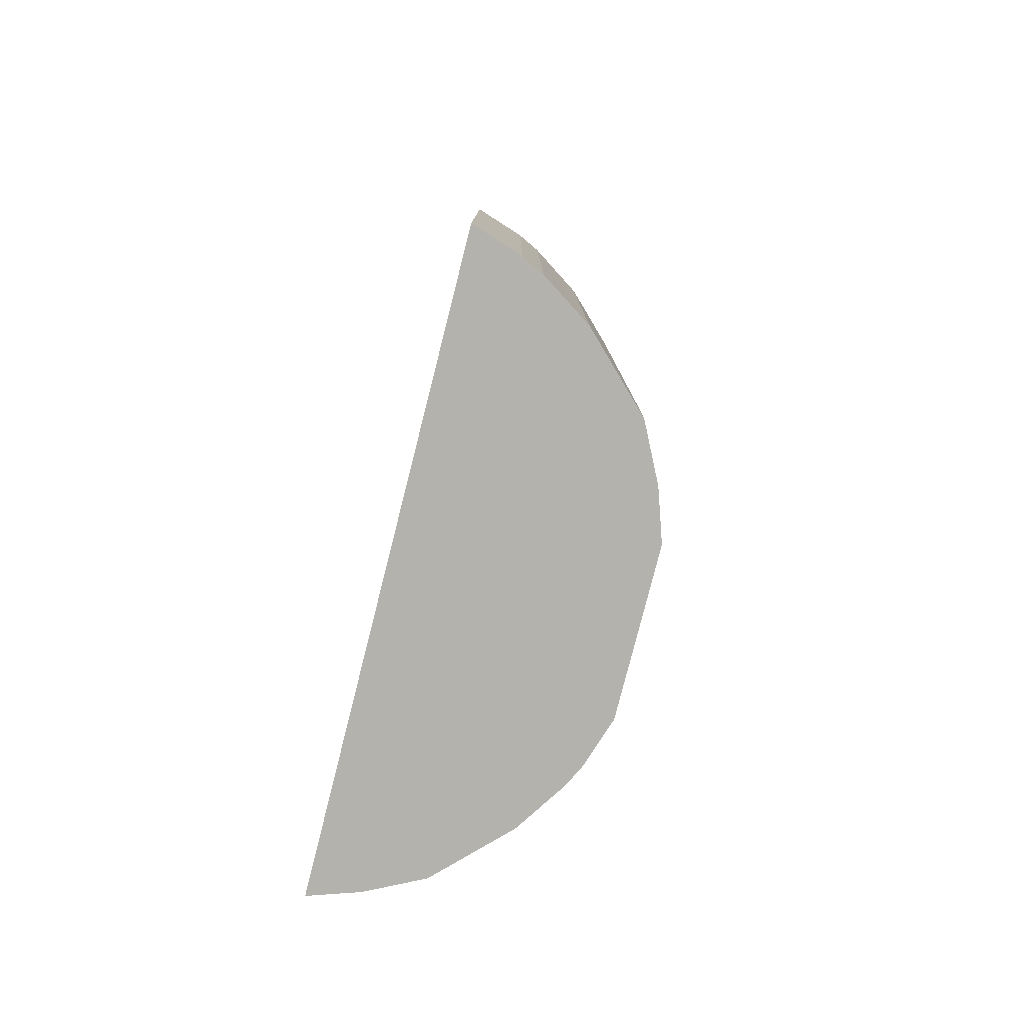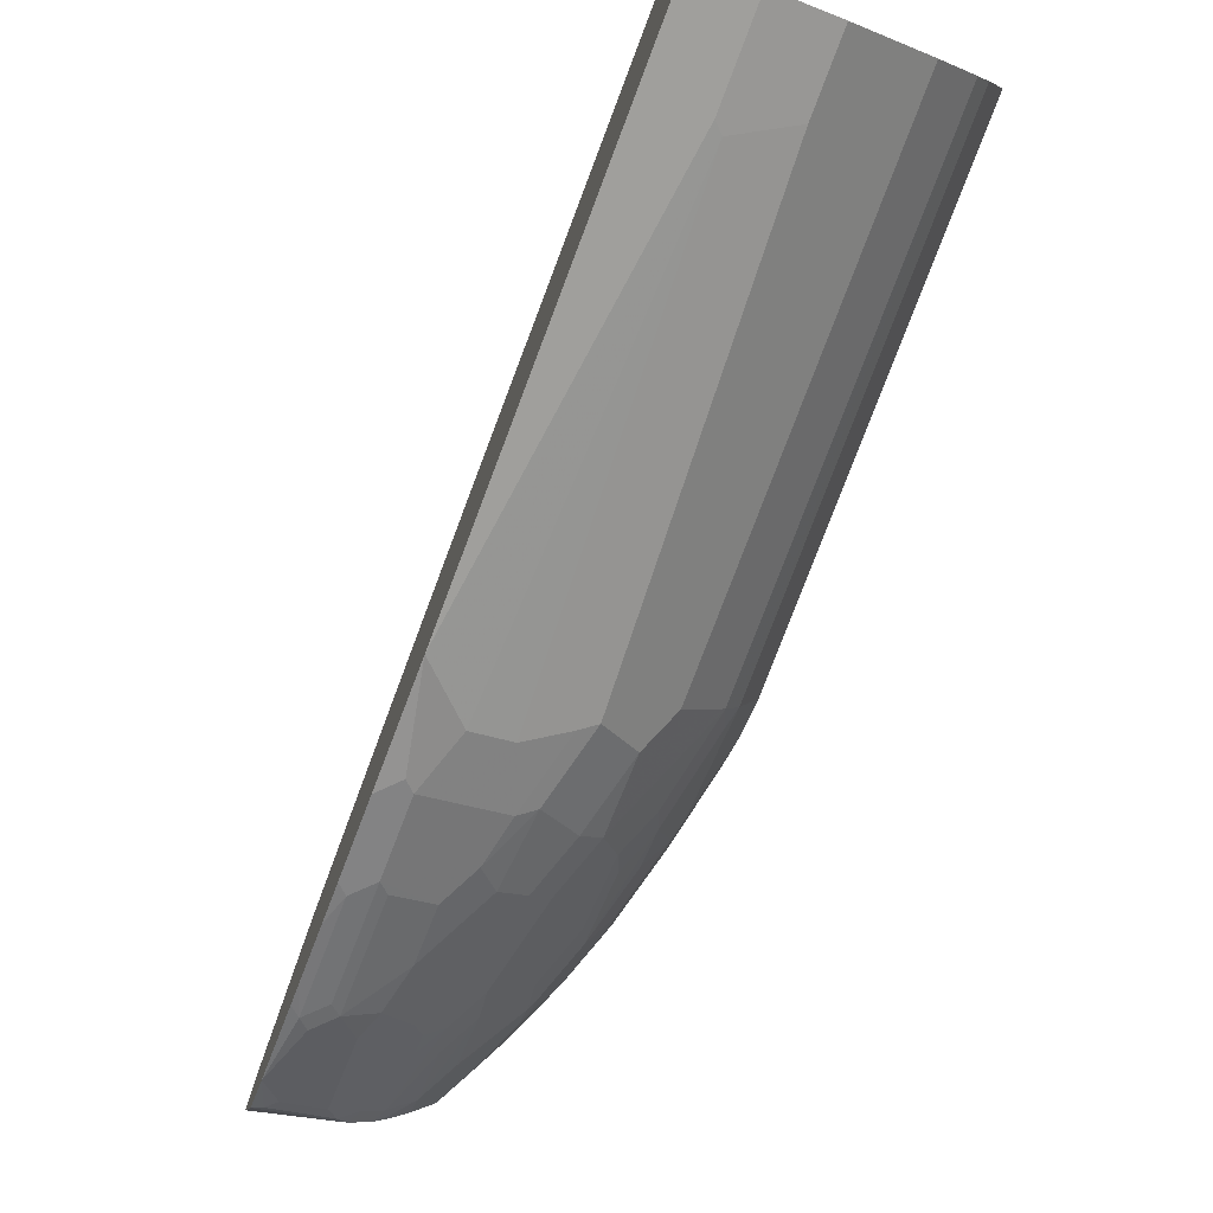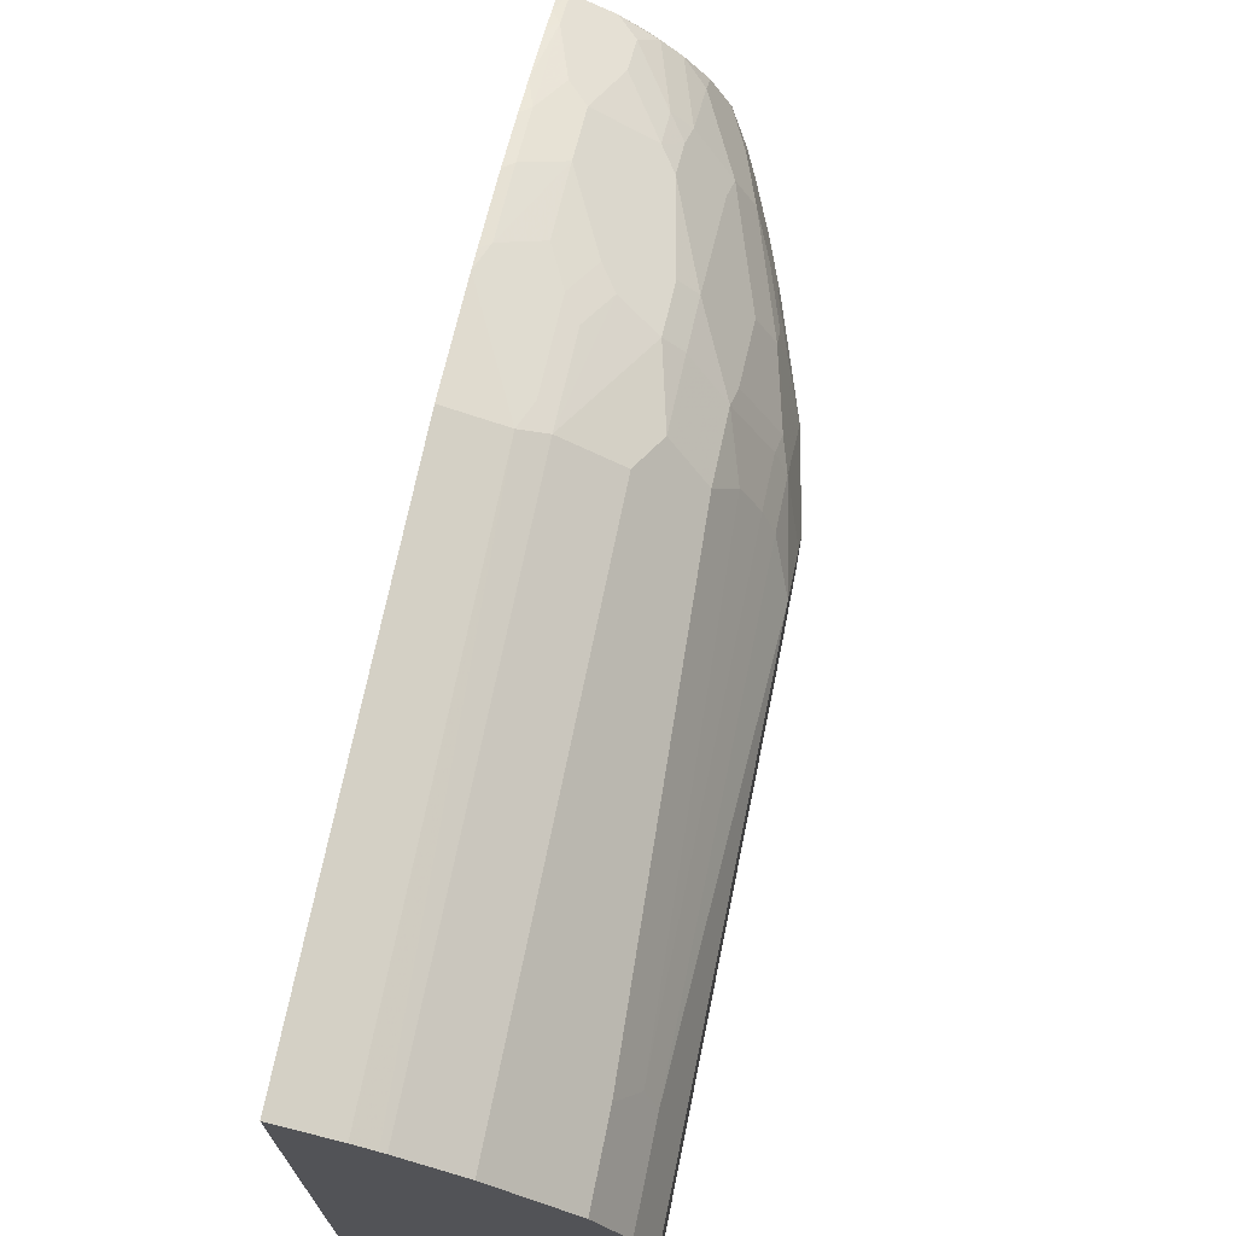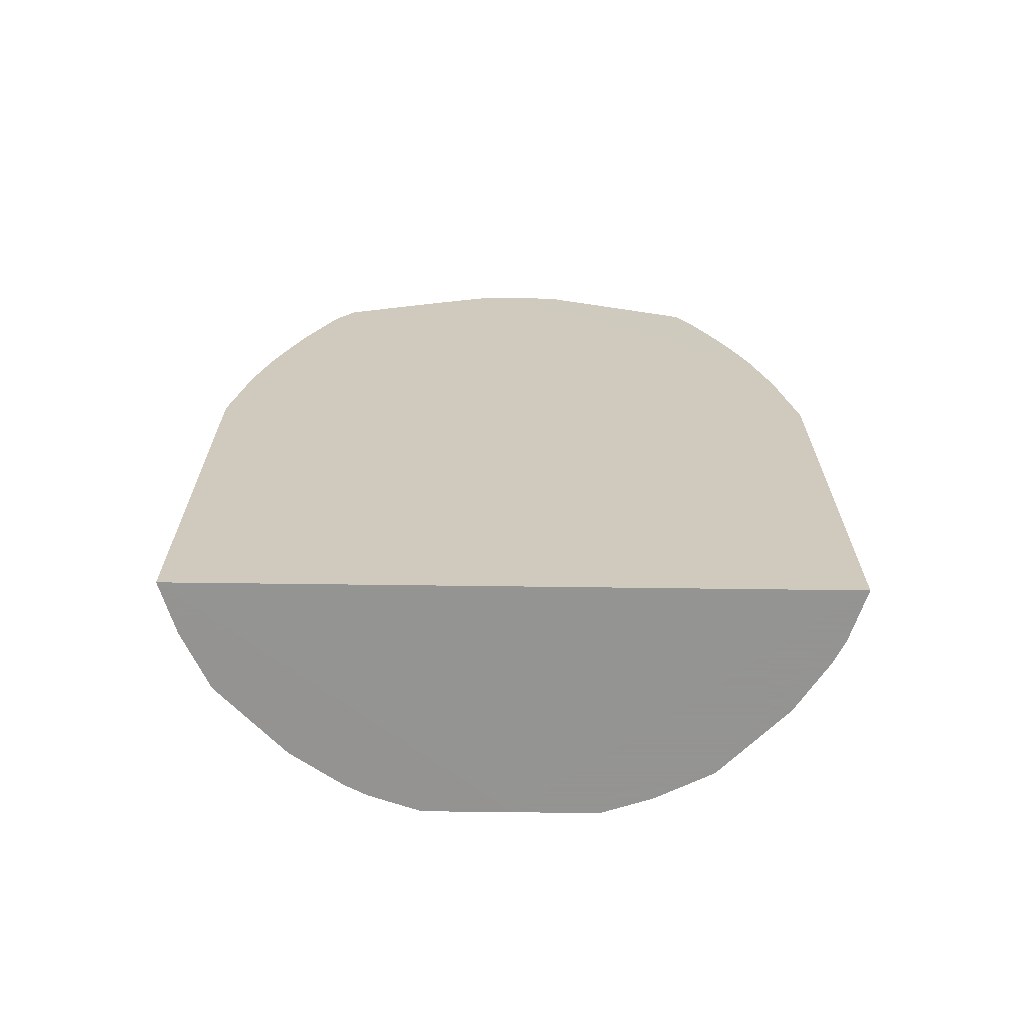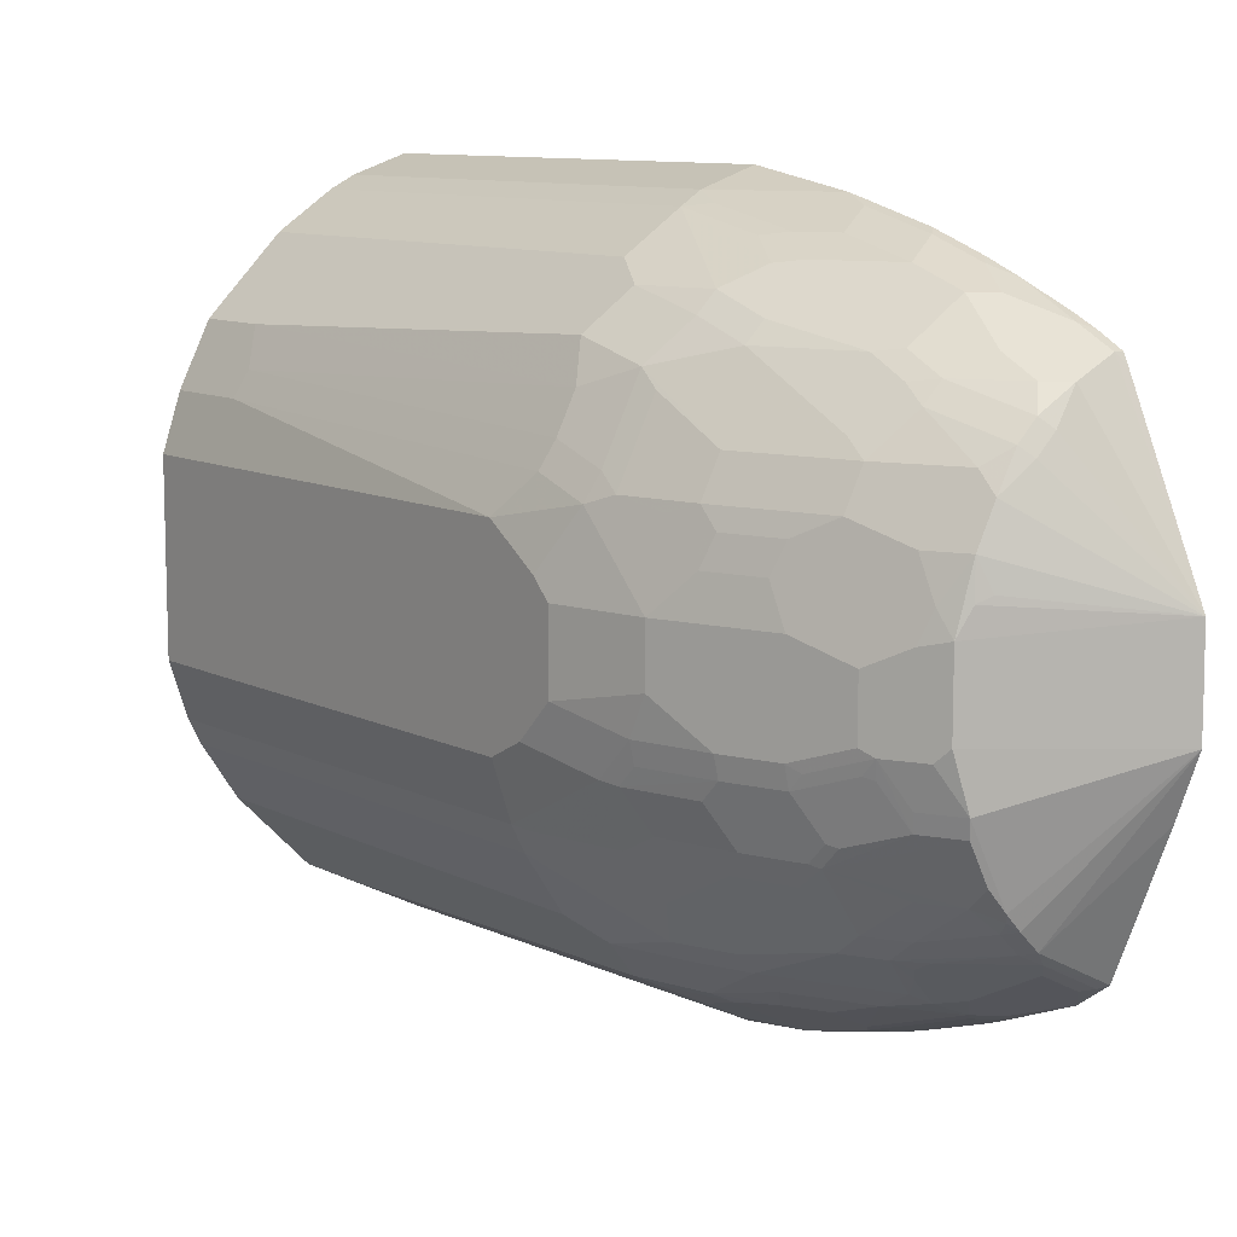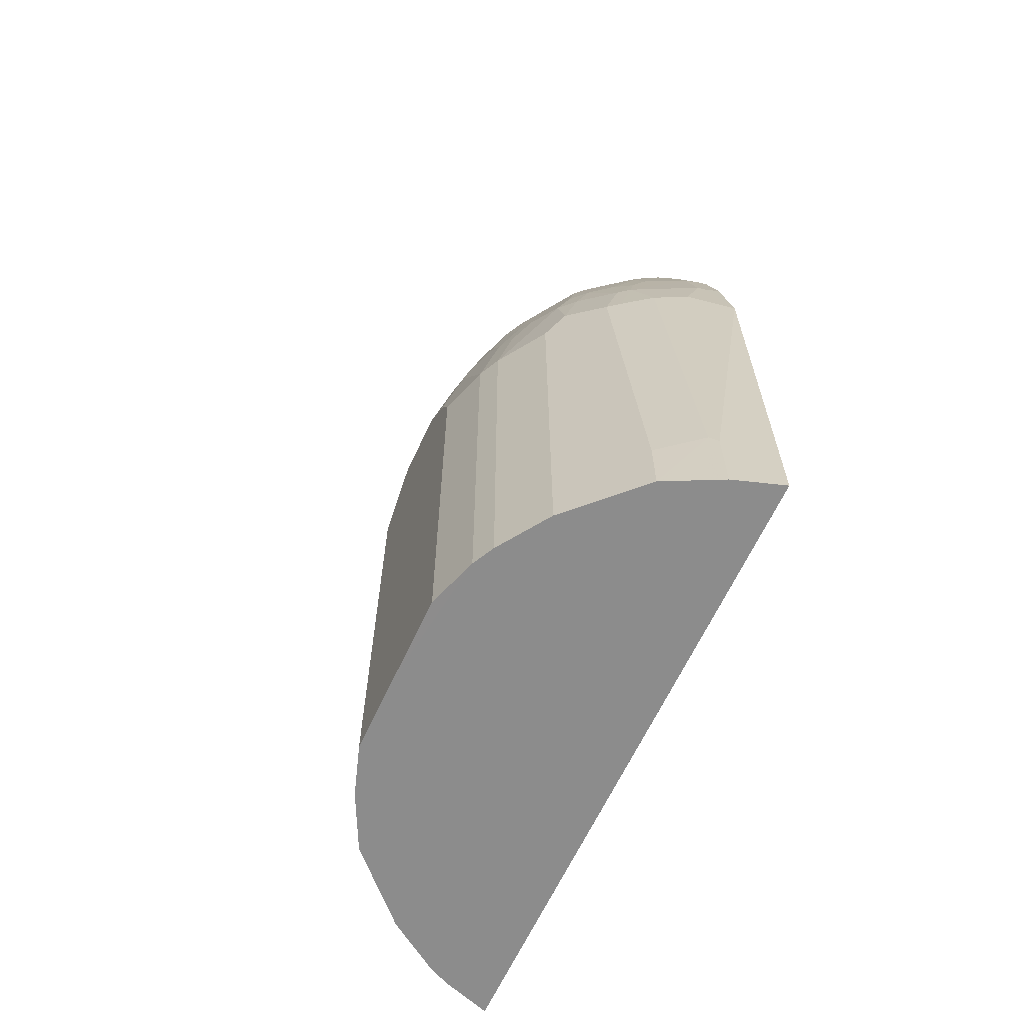
<metadata>
{"format":"obj","ext":"obj","renderer":"f3d","projection":"perspective","resolution":1024,"background":"white","views":[{"elev":-79.5,"azim":-14.2,"up":"+Y"},{"elev":-78.6,"azim":-20.8,"up":"+Z"},{"elev":71.2,"azim":11.6,"up":"+Z"},{"elev":-66.9,"azim":-90.7,"up":"+Y"},{"elev":10.0,"azim":142.4,"up":"+Z"},{"elev":-64.2,"azim":155.2,"up":"+Y"}]}
</metadata>
<code>
v 0.09783 0.7622 0.003079
v 0.09783 -0.2728 -0.08793
v 0.09804 -0.2729 0.3713
v 0.09783 -0.2728 -0.3713
v 0.09783 0.5474 -0.3005
v 0.09783 0.2542 -0.3713
v 0.1564 -0.2728 -0.3518
v 0.3714 -0.2729 0.003115
v 0.2215 -0.2728 -0.3193
v 0.1662 -0.1661 -0.3469
v 0.2215 -0.1955 -0.3193
v 0.2802 0.2932 -0.2606
v 0.2411 0.2736 -0.2997
v 0.2248 0.2833 -0.3078
v 0.1857 0.3029 -0.3274
v 0.1466 0.3029 -0.3469
v 0.1564 -0.1759 -0.3518
v 0.1271 0.3616 -0.3469
v 0.2053 0.3616 -0.3078
v 0.2215 0.3518 -0.2997
v 0.2606 0.3714 -0.2606
v 0.2411 0.4299 -0.2606
v 0.215 0.4299 -0.281
v 0.1955 0.4104 -0.3005
v 0.1759 0.4495 -0.3005
v 0.1271 0.4398 -0.3274
v 0.1368 0.4495 -0.3201
v 0.1759 0.5082 -0.281
v 0.2215 0.4691 -0.2606
v 0.2411 0.5277 -0.2215
v 0.2215 0.5668 -0.2215
v 0.2443 0.5571 -0.2003
v 0.2834 0.5571 -0.1417
v 0.2443 0.6157 -0.1613
v 0.2248 0.6548 -0.1613
v 0.2248 0.5961 -0.2003
v 0.202 0.6646 -0.1825
v 0.2053 0.6743 -0.1711
v 0.1955 0.6792 -0.1784
v 0.1825 0.6646 -0.202
v 0.2053 0.5961 -0.2199
v 0.1662 0.6743 -0.2101
v 0.1759 0.6792 -0.1979
v 0.09783 0.7622 -0.03903
v 0.2085 0.6776 -0.1629
v 0.2248 0.6743 -0.1417
v 0.2443 0.6743 -0.1026
v 0.2639 0.6352 -0.1026
v 0.2476 0.6776 -0.08474
v 0.2606 0.6711 -0.03258
v 0.2671 0.658 -0.04563
v 0.2867 0.619 -0.04563
v 0.2671 0.6385 -0.08474
v 0.2834 0.6157 -0.06355
v 0.2883 0.6059 -0.0611
v 0.3079 0.5473 -0.08063
v 0.2883 0.5668 -0.1197
v 0.2834 0.5766 -0.1222
v 0.2883 0.5473 -0.1393
v 0.3079 0.4886 -0.1393
v 0.3274 0.4691 -0.1002
v 0.3274 0.4886 -0.08063
v 0.347 0.3909 -0.1002
v 0.347 0.4104 -0.08063
v 0.3323 0.4886 -0.05864
v 0.3128 0.5473 -0.05864
v 0.3062 0.5603 -0.06517
v 0.2932 0.6059 -0.03911
v 0.3518 0.43 0.03912
v 0.2932 0.6059 0.01955
v 0.2736 0.645 0.03912
v 0.2639 0.6352 0.1075
v 0.2639 0.6547 0.06842
v 0.2606 0.671 0.04564
v 0.09804 0.7618 0.05894
v 0.2476 0.6776 0.0717
v 0.2443 0.6743 0.1075
v 0.2834 0.5766 0.1271
v 0.3127 0.5277 0.07822
v 0.3127 0.5473 0.03912
v 0.3323 0.4691 0.07822
v 0.3518 0.3518 0.1173
v 0.3323 0.43 0.1173
v 0.3225 0.4593 0.1271
v 0.3225 0.4788 0.1075
v 0.303 0.5375 0.1075
v 0.303 0.4593 0.1662
v 0.3421 0.3811 0.1271
v 0.3388 0.3583 0.1434
v 0.2997 0.3583 0.2215
v 0.303 0.3811 0.2052
v 0.2606 0.5538 0.1824
v 0.2606 0.4365 0.241
v 0.2606 0.3778 0.2606
v 0.2411 0.4365 0.2606
v 0.2411 0.3778 0.2802
v 0.202 0.3974 0.2997
v 0.2053 0.557 0.2443
v 0.2215 0.5342 0.241
v 0.2215 0.5733 0.2215
v 0.2053 0.5961 0.2248
v 0.2248 0.5961 0.2052
v 0.2639 0.5766 0.1662
v 0.2248 0.6547 0.1662
v 0.202 0.671 0.1824
v 0.2248 0.6743 0.1466
v 0.1922 0.6809 0.1727
v 0.1824 0.671 0.202
v 0.1662 0.6547 0.2248
v 0.1662 0.6156 0.2443
v 0.1075 0.6743 0.2443
v 0.1466 0.6743 0.2248
v 0.1727 0.6809 0.1922
v 0.09804 0.6791 0.2348
v 0.09804 0.6743 0.2443
v 0.09804 0.6489 0.258
v 0.1075 0.6352 0.2639
v 0.09804 0.6258 0.2686
v 0.09804 0.5667 0.2931
v 0.09804 0.528 0.3077
v 0.1075 0.5375 0.303
v 0.1271 0.5766 0.2834
v 0.1075 0.4788 0.3225
v 0.09804 0.4694 0.3273
v 0.1075 0.4006 0.3421
v 0.09804 0.3912 0.3468
v 0.09804 0.3712 0.3517
v 0.09804 0.2539 0.3713
v 0.1173 0.3323 0.3518
v 0.1662 0.2834 0.3421
v 0.1564 0.2541 0.3518
v 0.1564 -0.2729 0.3518
v 0.1767 -0.2729 0.3417
v 0.2411 -0.2729 0.2997
v 0.1824 -0.2729 0.3388
v 0.1824 0.2606 0.3388
v 0.2411 0.2606 0.2997
v 0.1824 0.3583 0.3193
v 0.1662 0.3811 0.3225
v 0.1857 0.4202 0.303
v 0.1466 0.4984 0.303
v 0.1466 0.557 0.2834
v 0.1466 0.4202 0.3225
v 0.2606 0.2997 0.2802
v 0.2997 0.2801 0.241
v 0.3193 -0.1889 0.2215
v 0.3193 0.2997 0.202
v 0.3388 -0.1694 0.1824
v 0.3518 -0.1758 0.1564
v 0.3388 0.2997 0.1629
v 0.3518 0.2932 0.1369
v 0.3714 0.2541 0.09776
v 0.3518 -0.2729 0.1564
v 0.3193 -0.2729 0.2215
v 0.3714 -0.2729 0.09776
v 0.3714 0.3323 0.003115
v 0.3714 0.3323 0.03912
v 0.3714 0.3127 0.05865
v 0.3519 0.4299 -0.01957
v 0.3714 0.3323 -0.03911
v 0.3519 0.4104 -0.05864
v 0.3519 0.3714 -0.09775
v 0.3714 0.2932 -0.07821
v 0.3714 0.2541 -0.09775
v 0.3519 0.2541 -0.1564
v 0.3274 0.3714 -0.1588
v 0.3274 0.4104 -0.1393
v 0.3079 0.4104 -0.1784
v 0.2997 0.3909 -0.202
v 0.3193 0.3518 -0.1825
v 0.347 0.2736 -0.1588
v 0.3388 0.2541 -0.1825
v 0.3391 -0.2728 -0.1819
v 0.3519 -0.2728 -0.1564
v 0.3714 -0.2728 -0.09775
v 0.2997 -0.2728 -0.2411
v 0.2997 0.2541 -0.2411
v 0.2802 0.3714 -0.2411
v 0.2606 0.4299 -0.2411
v 0.2802 0.5277 -0.1629
v 0.2997 0.4691 -0.1629
v 0.2346 0.6841 0.07822
v 0.09783 0.7378 -0.1001
v 0.09783 0.6792 -0.237
v 0.1075 0.6743 -0.2394
v 0.09783 0.6451 -0.2613
v 0.1173 0.6646 -0.2419
v 0.1564 0.6646 -0.2223
v 0.1662 0.5571 -0.2688
v 0.1564 0.5864 -0.2614
v 0.1173 0.5864 -0.281
v 0.1075 0.5766 -0.2883
v 0.1271 0.5571 -0.2883
v 0.1075 0.4593 -0.3274
v 0.1368 0.5668 -0.281
v 0.1825 0.5473 -0.2606
v 0.1955 0.5668 -0.2419
v 0.2053 0.5766 -0.2297
v 0.09783 0.3715 -0.3518
v 0.09783 0.4496 -0.3322
v 0.09783 0.4886 -0.32
v 0.1173 0.3518 -0.3518
v 0.09783 0.5669 -0.2931
f 160 162 161
f 157 152 156
f 158 152 157
f 158 82 152
f 160 159 156
f 157 69 82
f 157 159 69
f 157 156 159
f 160 161 159
f 158 157 82
f 152 155 156
f 149 146 153
f 153 154 155
f 153 146 154
f 149 153 152
f 150 148 149
f 149 152 151
f 150 149 151
f 150 147 148
f 150 151 89
f 150 89 147
f 153 155 152
f 160 163 162
f 174 175 8
f 163 156 164
f 165 164 175
f 149 148 146
f 164 156 175
f 174 165 175
f 174 8 173
f 174 173 165
f 165 173 172
f 165 172 171
f 166 165 171
f 166 171 170
f 166 170 169
f 168 166 169
f 168 169 60
f 168 60 166
f 167 166 60
f 167 60 63
f 167 63 166
f 166 63 162
f 166 162 165
f 165 162 163
f 165 163 164
f 160 156 163
f 146 148 147
f 129 130 125
f 146 145 137
f 138 136 97
f 97 136 96
f 136 137 96
f 136 134 137
f 135 134 136
f 135 136 133
f 135 133 134
f 133 3 134
f 132 3 133
f 132 133 131
f 132 131 3
f 128 1 3
f 128 3 131
f 129 128 131
f 129 131 130
f 127 129 125
f 127 128 129
f 127 1 128
f 124 120 1
f 175 156 8
f 126 124 1
f 138 130 136
f 138 139 130
f 138 97 139
f 97 140 139
f 144 137 145
f 144 145 90
f 94 144 90
f 94 96 144
f 144 96 137
f 136 131 133
f 130 131 136
f 141 139 140
f 130 139 125
f 143 125 139
f 146 147 145
f 143 139 141
f 141 123 125
f 141 122 123
f 141 142 122
f 117 122 111
f 110 111 122
f 110 122 142
f 110 142 98
f 97 98 142
f 97 142 141
f 97 141 140
f 143 141 125
f 155 8 156
f 26 18 199
f 154 3 8
f 198 197 189
f 196 189 197
f 196 197 31
f 196 31 29
f 196 29 28
f 196 28 189
f 189 28 195
f 190 189 195
f 191 190 195
f 193 191 195
f 193 195 26
f 193 26 194
f 193 194 192
f 193 192 191
f 191 192 186
f 191 186 190
f 188 190 186
f 188 189 190
f 188 42 189
f 188 185 42
f 187 185 188
f 198 31 197
f 198 41 31
f 198 42 41
f 198 189 42
f 126 1 127
f 33 34 35
f 183 5 1
f 184 5 183
f 186 5 184
f 203 5 186
f 192 203 186
f 192 5 203
f 192 194 5
f 19 18 26
f 187 188 186
f 202 199 18
f 202 6 199
f 199 6 5
f 200 199 5
f 201 200 5
f 201 5 194
f 201 194 200
f 194 199 200
f 194 26 199
f 195 27 26
f 195 28 27
f 202 18 6
f 155 154 8
f 187 186 185
f 185 184 42
f 180 33 59
f 180 59 181
f 180 181 169
f 180 169 30
f 21 178 12
f 21 22 178
f 179 178 22
f 179 22 30
f 179 30 178
f 178 30 169
f 178 169 170
f 178 170 172
f 178 172 12
f 12 172 177
f 177 172 176
f 173 176 172
f 173 8 176
f 8 3 4
f 146 137 154
f 137 134 154
f 134 3 154
f 180 30 33
f 59 60 181
f 181 60 169
f 170 171 172
f 43 42 184
f 43 184 183
f 43 183 44
f 44 183 1
f 44 1 50
f 76 182 77
f 76 75 182
f 182 75 77
f 147 90 145
f 147 89 90
f 185 186 184
f 151 82 89
f 65 66 69
f 65 69 159
f 161 65 159
f 64 65 161
f 64 161 63
f 63 161 162
f 61 63 60
f 9 176 8
f 12 176 9
f 12 177 176
f 151 152 82
f 126 127 125
f 40 31 41
f 124 125 123
f 49 51 52
f 49 50 51
f 49 44 50
f 45 44 49
f 46 45 49
f 47 46 49
f 47 49 48
f 47 48 33
f 126 125 124
f 46 33 35
f 38 46 35
f 38 45 46
f 38 39 45
f 39 44 45
f 39 43 44
f 39 40 43
f 40 42 43
f 40 41 42
f 37 31 40
f 37 40 39
f 37 39 38
f 49 52 53
f 37 38 35
f 49 53 48
f 54 48 52
f 67 56 52
f 67 52 66
f 67 66 56
f 56 66 65
f 62 56 65
f 62 65 64
f 62 64 63
f 62 63 61
f 62 61 56
f 57 56 61
f 57 61 60
f 57 60 59
f 57 59 33
f 58 57 33
f 58 33 48
f 58 48 57
f 57 48 55
f 57 55 56
f 56 55 52
f 54 52 55
f 54 55 48
f 53 52 48
f 37 35 36
f 37 36 31
f 32 31 36
f 16 6 18
f 17 10 7
f 17 7 6
f 17 6 10
f 10 6 16
f 10 16 15
f 11 10 15
f 11 15 14
f 11 14 13
f 11 13 12
f 11 12 9
f 11 9 10
f 10 9 7
f 7 9 8
f 7 8 4
f 7 4 6
f 6 4 5
f 5 4 1
f 2 1 4
f 2 4 3
f 2 3 1
f 15 16 18
f 15 18 19
f 14 15 19
f 20 14 19
f 32 36 35
f 32 35 34
f 32 34 33
f 32 33 30
f 32 30 31
f 31 30 29
f 29 30 22
f 23 29 22
f 23 28 29
f 23 25 28
f 68 66 52
f 25 27 28
f 25 19 26
f 24 20 19
f 24 19 25
f 24 25 23
f 24 23 20
f 20 23 22
f 20 22 21
f 20 21 12
f 20 12 13
f 20 13 14
f 25 26 27
f 68 69 66
f 47 33 46
f 68 52 70
f 109 110 98
f 101 109 98
f 101 108 109
f 101 102 105
f 101 105 108
f 105 107 108
f 105 106 107
f 106 75 107
f 106 77 75
f 78 77 106
f 103 92 87
f 103 87 78
f 103 78 106
f 104 103 106
f 104 106 105
f 104 105 102
f 104 102 103
f 102 92 103
f 100 92 102
f 100 102 101
f 100 101 98
f 109 111 110
f 109 112 111
f 109 108 112
f 108 113 112
f 124 123 120
f 121 120 123
f 121 123 122
f 121 122 117
f 119 121 117
f 119 120 121
f 119 1 120
f 118 116 1
f 118 1 119
f 118 119 117
f 100 98 99
f 118 117 116
f 116 111 115
f 116 115 1
f 68 70 69
f 114 1 115
f 114 115 111
f 114 111 75
f 112 75 111
f 113 75 112
f 113 107 75
f 108 107 113
f 116 117 111
f 100 99 92
f 114 75 1
f 95 93 99
f 81 83 82
f 81 82 69
f 81 69 80
f 80 69 70
f 80 70 79
f 79 70 72
f 79 72 78
f 72 77 78
f 73 77 72
f 73 74 77
f 74 76 77
f 74 75 76
f 74 1 75
f 71 50 74
f 71 74 73
f 71 73 72
f 71 72 70
f 71 70 50
f 51 50 52
f 52 50 70
f 99 93 92
f 81 84 83
f 85 84 81
f 74 50 1
f 85 81 86
f 95 99 98
f 85 86 84
f 95 98 97
f 95 97 96
f 95 94 93
f 93 94 90
f 93 90 92
f 92 90 87
f 91 88 87
f 91 87 90
f 95 96 94
f 88 90 89
f 91 90 88
f 86 79 78
f 86 78 84
f 87 84 78
f 81 79 86
f 88 83 84
f 88 82 83
f 88 89 82
f 88 84 87
f 81 80 79

</code>
